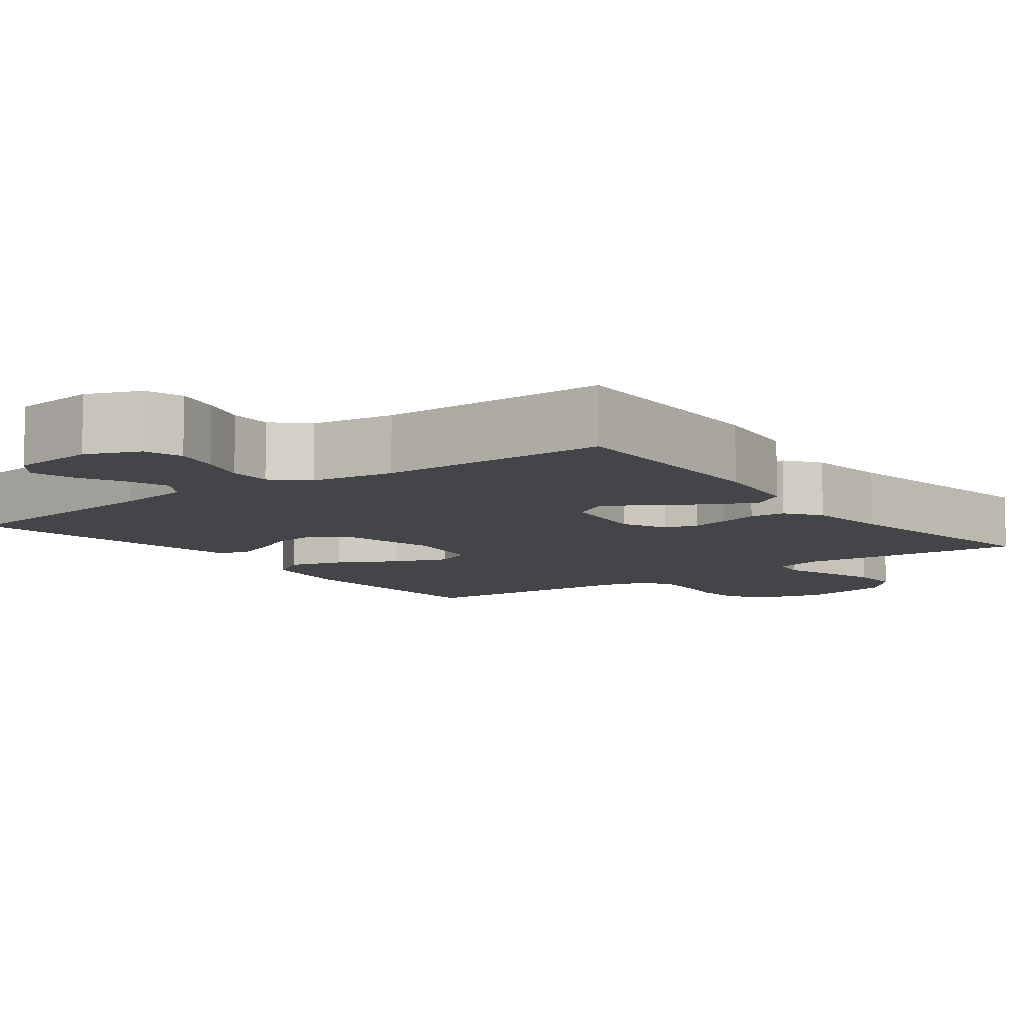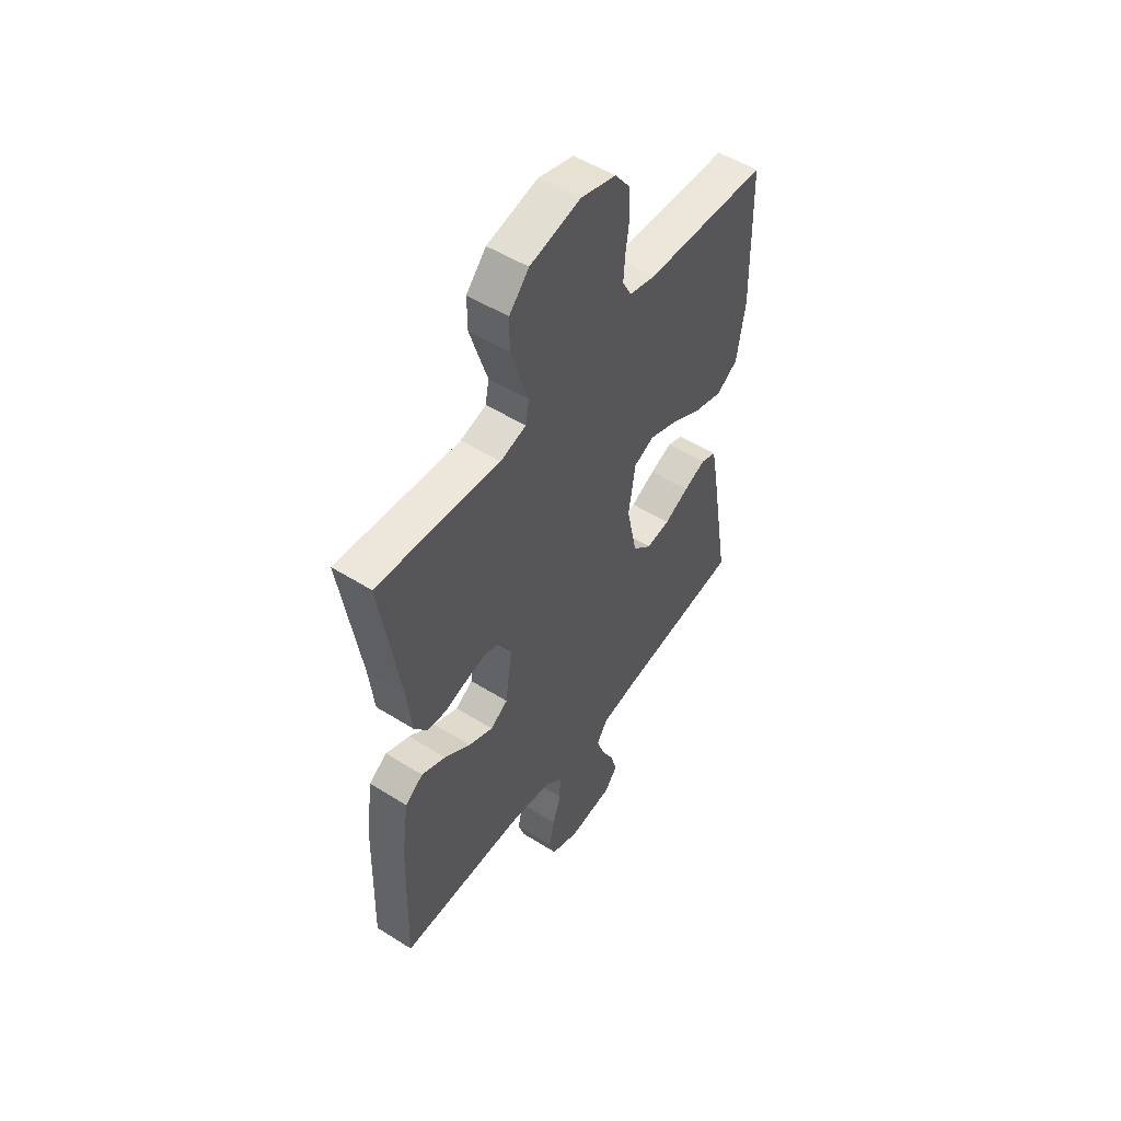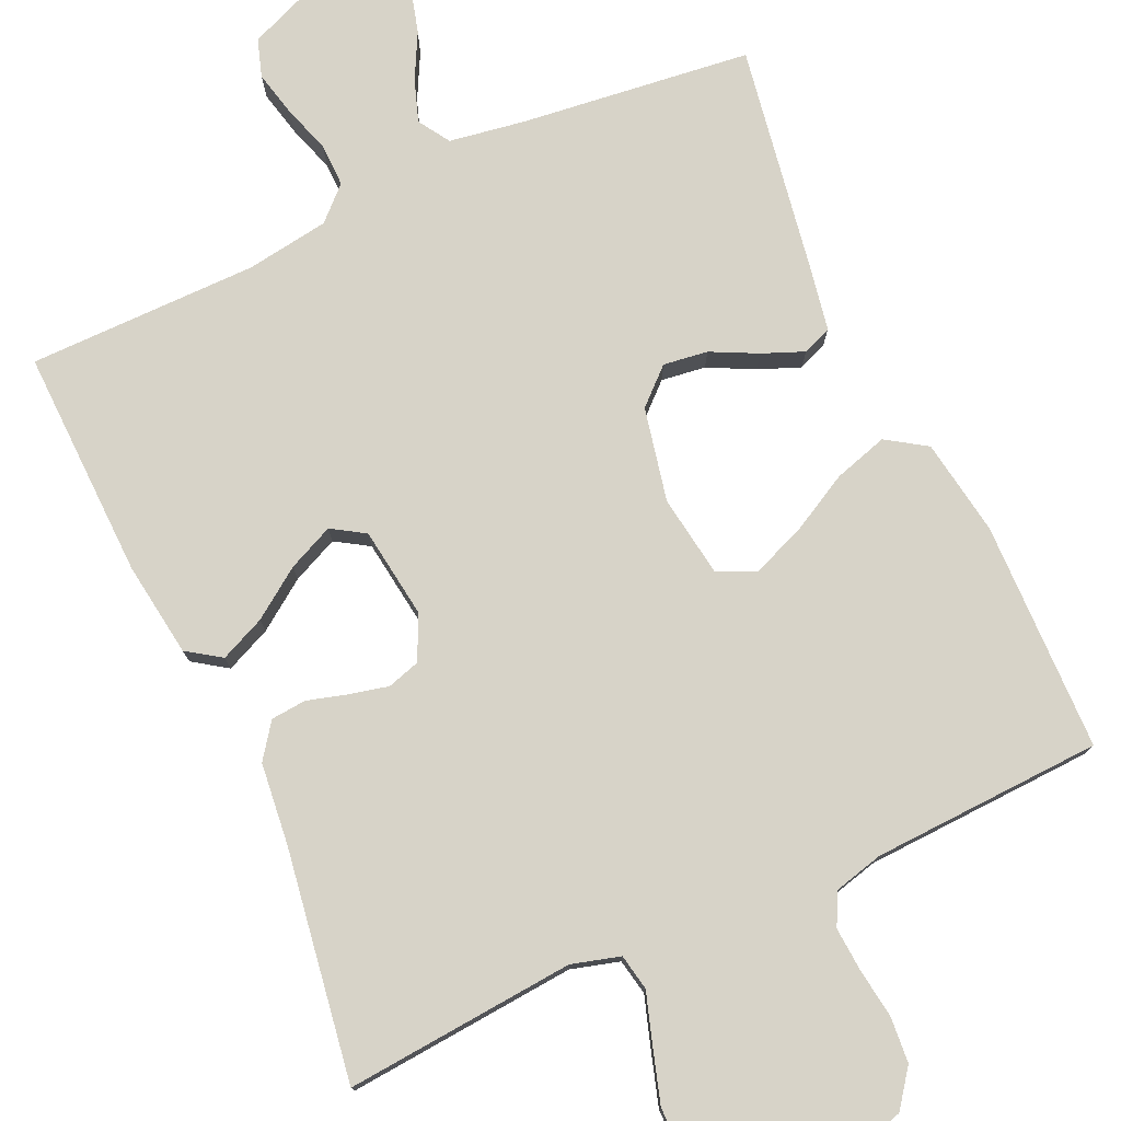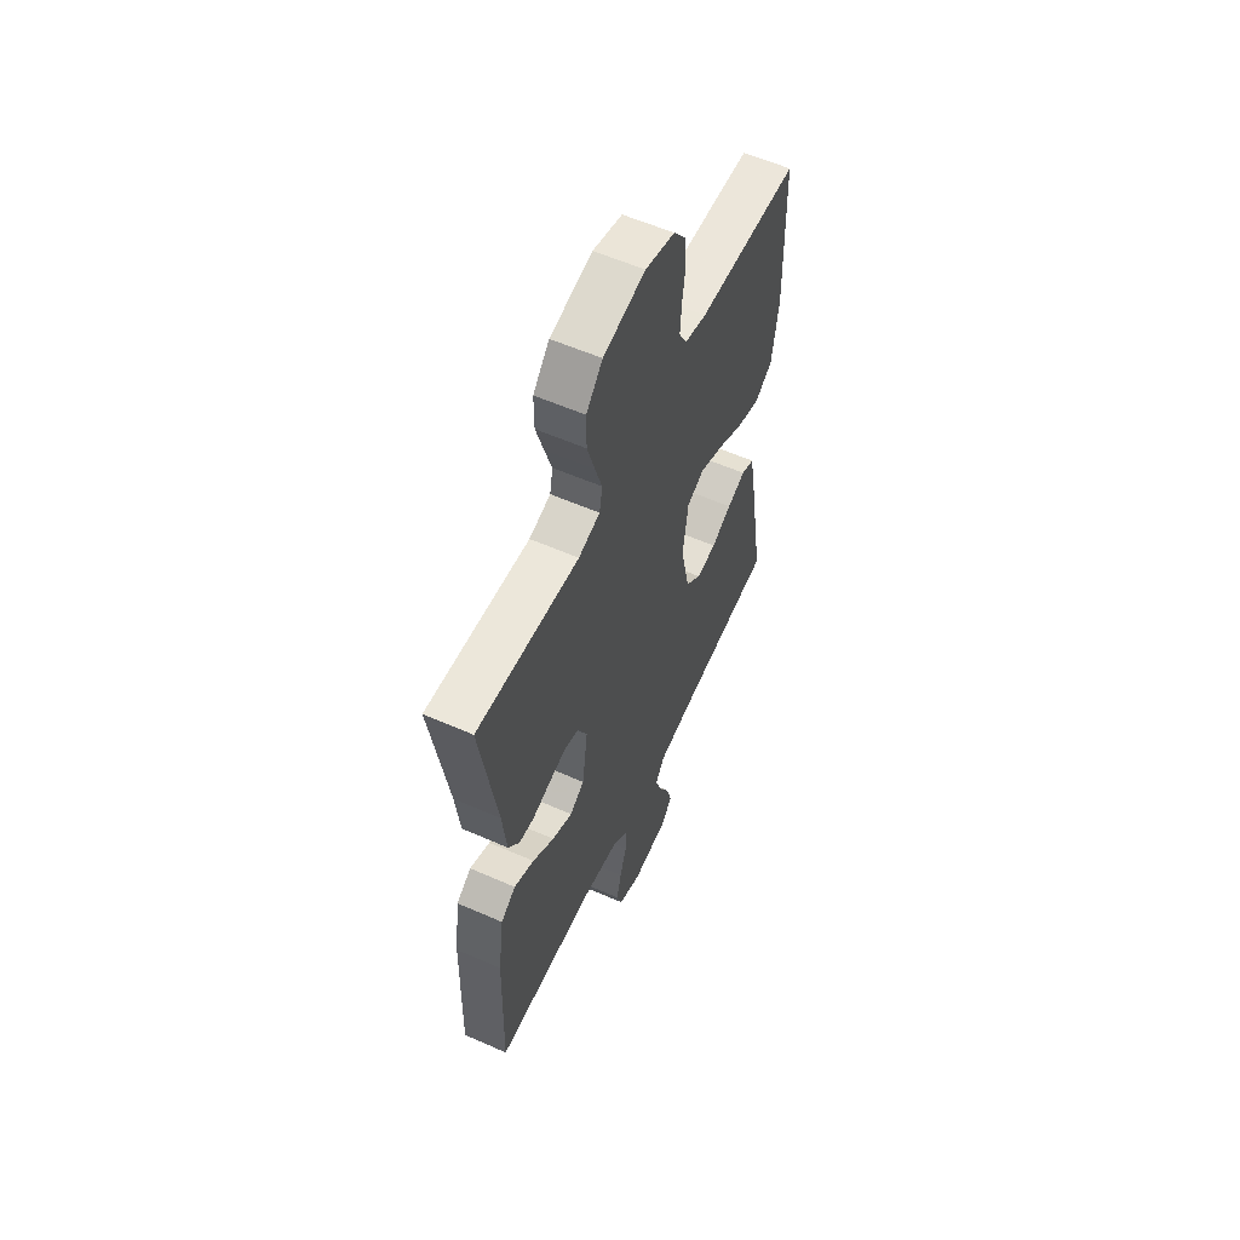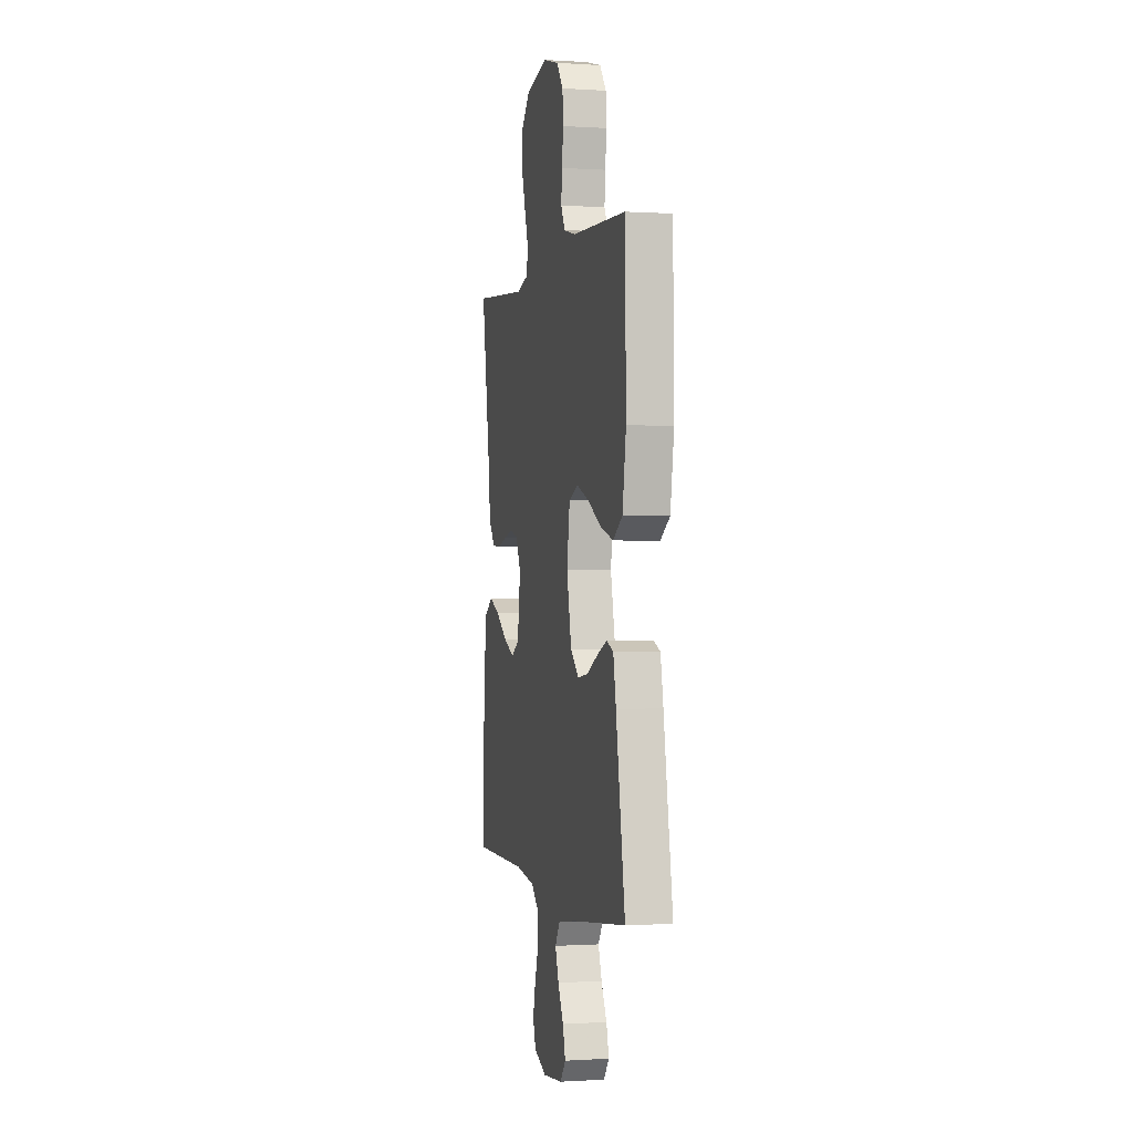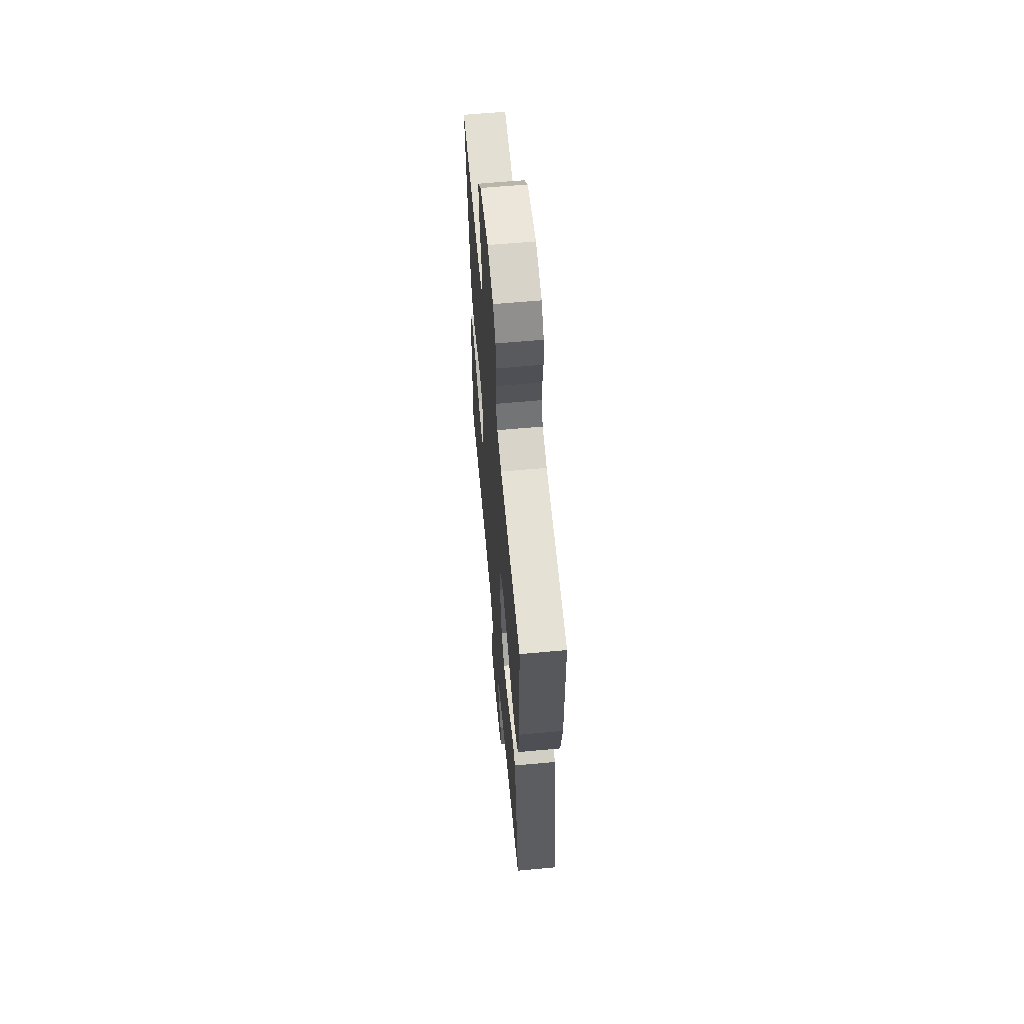
<metadata>
{"format":"obj","ext":"obj","renderer":"f3d","projection":"perspective","resolution":1024,"background":"white","views":[{"elev":-8.8,"azim":-143.0,"up":"+Y"},{"elev":52.0,"azim":-55.9,"up":"+Z"},{"elev":77.1,"azim":-24.6,"up":"+Y"},{"elev":58.0,"azim":-65.5,"up":"+Z"},{"elev":-0.5,"azim":76.5,"up":"+Z"},{"elev":62.0,"azim":84.7,"up":"+Z"}]}
</metadata>
<code>
v -0.5 0.07 -0.5
v -0.492 0.07 -0.2
v -0.475 0.07 -0.077
v -0.431 0.07 -0.047
v -0.372 0.07 -0.073
v -0.308 0.07 -0.118
v -0.248 0.07 -0.145
v -0.205 0.07 -0.118
v -0.189 0.07 0
v -0.216 0.07 0.058
v -0.259 0.07 0.071
v -0.31 0.07 0.059
v -0.362 0.07 0.044
v -0.408 0.07 0.048
v -0.441 0.07 0.093
v -0.453 0.07 0.2
v -0.5 0.07 0.5
v -0.2 0.07 0.475
v -0.137 0.07 0.493
v -0.128 0.07 0.54
v -0.149 0.07 0.605
v -0.171 0.07 0.676
v -0.171 0.07 0.744
v -0.123 0.07 0.797
v 0 0.07 0.825
v 0.086 0.07 0.801
v 0.122 0.07 0.753
v 0.127 0.07 0.693
v 0.118 0.07 0.629
v 0.114 0.07 0.571
v 0.136 0.07 0.529
v 0.2 0.07 0.513
v 0.5 0.07 0.5
v 0.506 0.07 0.2
v 0.486 0.07 0.074
v 0.434 0.07 0.04
v 0.364 0.07 0.061
v 0.288 0.07 0.102
v 0.219 0.07 0.129
v 0.169 0.07 0.107
v 0.153 0.07 0
v 0.179 0.07 -0.122
v 0.225 0.07 -0.164
v 0.283 0.07 -0.156
v 0.343 0.07 -0.126
v 0.397 0.07 -0.104
v 0.435 0.07 -0.119
v 0.45 0.07 -0.2
v 0.5 0.07 -0.5
v 0.2 0.07 -0.536
v 0.101 0.07 -0.552
v 0.075 0.07 -0.593
v 0.094 0.07 -0.648
v 0.125 0.07 -0.707
v 0.14 0.07 -0.761
v 0.109 0.07 -0.8
v 0 0.07 -0.812
v -0.069 0.07 -0.784
v -0.085 0.07 -0.735
v -0.071 0.07 -0.675
v -0.051 0.07 -0.613
v -0.05 0.07 -0.557
v -0.092 0.07 -0.517
v -0.2 0.07 -0.501
v -0.5 0 -0.5
v -0.492 0 -0.2
v -0.475 0 -0.077
v -0.431 0 -0.047
v -0.372 0 -0.073
v -0.308 0 -0.118
v -0.248 0 -0.145
v -0.205 0 -0.118
v -0.189 0 0
v -0.216 0 0.058
v -0.259 0 0.071
v -0.31 0 0.059
v -0.362 0 0.044
v -0.408 0 0.048
v -0.441 0 0.093
v -0.453 0 0.2
v -0.5 0 0.5
v -0.2 0 0.475
v -0.137 0 0.493
v -0.128 0 0.54
v -0.149 0 0.605
v -0.171 0 0.676
v -0.171 0 0.744
v -0.123 0 0.797
v 0 0 0.825
v 0.086 0 0.801
v 0.122 0 0.753
v 0.127 0 0.693
v 0.118 0 0.629
v 0.114 0 0.571
v 0.136 0 0.529
v 0.2 0 0.513
v 0.5 0 0.5
v 0.506 0 0.2
v 0.486 0 0.074
v 0.434 0 0.04
v 0.364 0 0.061
v 0.288 0 0.102
v 0.219 0 0.129
v 0.169 0 0.107
v 0.153 0 0
v 0.179 0 -0.122
v 0.225 0 -0.164
v 0.283 0 -0.156
v 0.343 0 -0.126
v 0.397 0 -0.104
v 0.435 0 -0.119
v 0.45 0 -0.2
v 0.5 0 -0.5
v 0.2 0 -0.536
v 0.101 0 -0.552
v 0.075 0 -0.593
v 0.094 0 -0.648
v 0.125 0 -0.707
v 0.14 0 -0.761
v 0.109 0 -0.8
v 0 0 -0.812
v -0.069 0 -0.784
v -0.085 0 -0.735
v -0.071 0 -0.675
v -0.051 0 -0.613
v -0.05 0 -0.557
v -0.092 0 -0.517
v -0.2 0 -0.501
f 59 60 61
f 58 59 61
f 57 58 61
f 56 57 61
f 55 56 61
f 54 55 61
f 53 54 61
f 52 53 61 62
f 51 52 62 63
f 48 49 50
f 47 48 50
f 46 47 50
f 45 46 50
f 44 45 50
f 50 51 63
f 44 50 63
f 43 44 63
f 36 37 38
f 35 36 38
f 34 35 38
f 33 34 38
f 32 33 38
f 31 32 38 39
f 30 31 39 40
f 27 28 29
f 26 27 29
f 25 26 29
f 24 25 29
f 23 24 29
f 22 23 29
f 21 22 29
f 20 21 29
f 19 20 29 30
f 16 17 18
f 16 18 19
f 15 16 19
f 14 15 19
f 13 14 19
f 12 13 19
f 11 12 19 30
f 4 5 6
f 3 4 6
f 2 3 6
f 1 2 6
f 64 1 6
f 64 6 7
f 64 7 8
f 63 64 8
f 43 63 8
f 42 43 8
f 41 42 8 9
f 30 40 41
f 11 30 41
f 10 11 41
f 9 10 41
f 125 124 123
f 125 123 122
f 125 122 121
f 125 121 120
f 125 120 119
f 125 119 118
f 125 118 117
f 126 125 117 116
f 127 126 116 115
f 114 113 112
f 114 112 111
f 114 111 110
f 114 110 109
f 114 109 108
f 127 115 114
f 127 114 108
f 127 108 107
f 102 101 100
f 102 100 99
f 102 99 98
f 102 98 97
f 102 97 96
f 103 102 96 95
f 104 103 95 94
f 93 92 91
f 93 91 90
f 93 90 89
f 93 89 88
f 93 88 87
f 93 87 86
f 93 86 85
f 93 85 84
f 94 93 84 83
f 82 81 80
f 83 82 80
f 83 80 79
f 83 79 78
f 83 78 77
f 83 77 76
f 94 83 76 75
f 70 69 68
f 70 68 67
f 70 67 66
f 70 66 65
f 70 65 128
f 71 70 128
f 72 71 128
f 72 128 127
f 72 127 107
f 72 107 106
f 73 72 106 105
f 105 104 94
f 105 94 75
f 105 75 74
f 105 74 73
f 1 65 66 2
f 2 66 67 3
f 3 67 68 4
f 4 68 69 5
f 5 69 70 6
f 6 70 71 7
f 7 71 72 8
f 8 72 73 9
f 9 73 74 10
f 10 74 75 11
f 11 75 76 12
f 12 76 77 13
f 13 77 78 14
f 14 78 79 15
f 15 79 80 16
f 16 80 81 17
f 17 81 82 18
f 18 82 83 19
f 19 83 84 20
f 20 84 85 21
f 21 85 86 22
f 22 86 87 23
f 23 87 88 24
f 24 88 89 25
f 25 89 90 26
f 26 90 91 27
f 27 91 92 28
f 28 92 93 29
f 29 93 94 30
f 30 94 95 31
f 31 95 96 32
f 32 96 97 33
f 33 97 98 34
f 34 98 99 35
f 35 99 100 36
f 36 100 101 37
f 37 101 102 38
f 38 102 103 39
f 39 103 104 40
f 40 104 105 41
f 41 105 106 42
f 42 106 107 43
f 43 107 108 44
f 44 108 109 45
f 45 109 110 46
f 46 110 111 47
f 47 111 112 48
f 48 112 113 49
f 49 113 114 50
f 50 114 115 51
f 51 115 116 52
f 52 116 117 53
f 53 117 118 54
f 54 118 119 55
f 55 119 120 56
f 56 120 121 57
f 57 121 122 58
f 58 122 123 59
f 59 123 124 60
f 60 124 125 61
f 61 125 126 62
f 62 126 127 63
f 63 127 128 64
f 64 128 65 1

</code>
